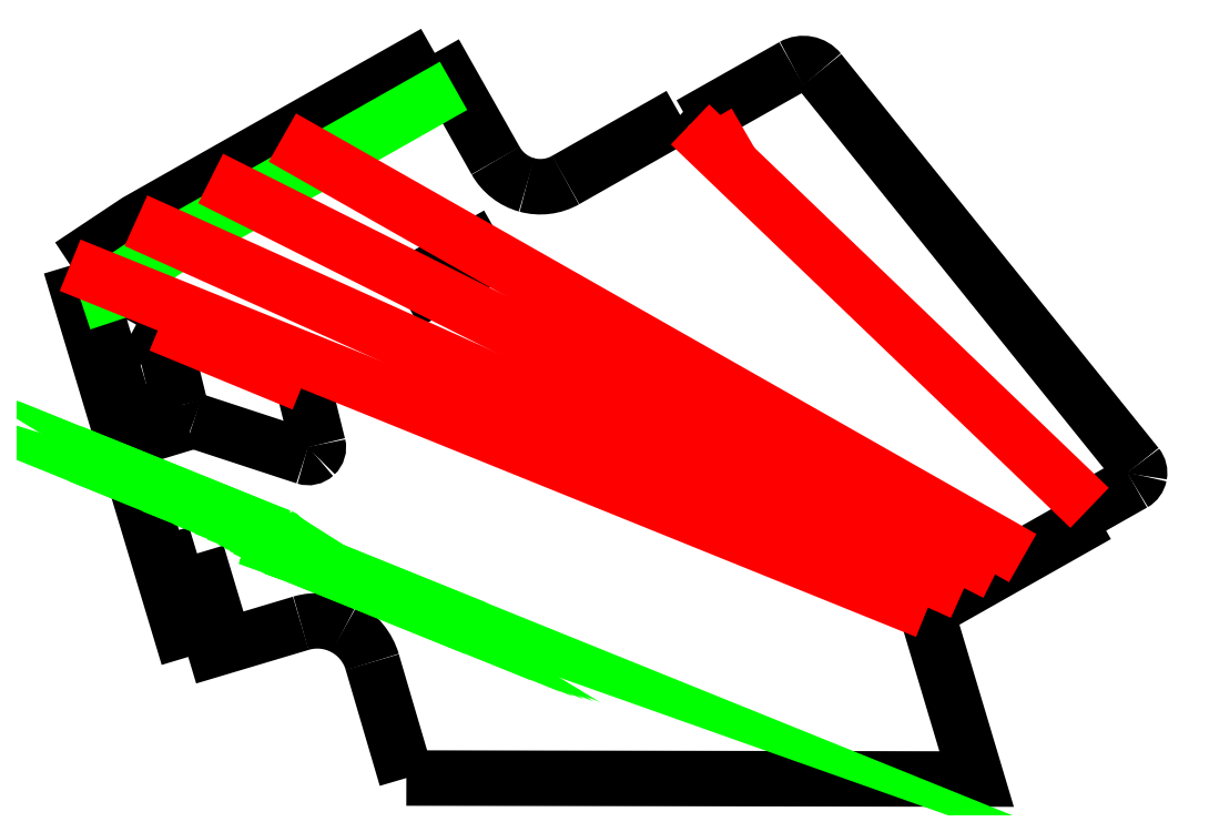
<metadata>
{"format":"dxf","ext":"dxf","renderer":"ezdxf+matplotlib","layout":"modelspace","background":"white","min_lineweight":24,"dpi":150}
</metadata>
<code>
0
SECTION
2
ENTITIES
0
LWPOLYLINE
8
Fullcuts
90
2
70
0
10
63
20
258.7
30
0
10
73.33
20
216.8
30
0
0
SPLINE
8
Fullcuts
70
8
71
3
72
8
73
4
74
0
40
0
40
0
40
0
40
0
40
1
40
1
40
1
40
1
10
139.1
20
189.7
30
0
10
141
20
189.1
30
0
10
143
20
189.6
30
0
10
144.4
20
190.9
30
0
0
SPLINE
8
Fullcuts
70
8
71
3
72
8
73
4
74
0
40
0
40
0
40
0
40
0
40
1
40
1
40
1
40
1
10
144.4
20
190.9
30
0
10
145.8
20
192.2
30
0
10
146.4
20
194.2
30
0
10
146
20
196.1
30
0
0
SPLINE
8
Fullcuts
70
8
71
3
72
8
73
4
74
0
40
0
40
0
40
0
40
0
40
1
40
1
40
1
40
1
10
73.32
20
216.8
30
0
10
74.24
20
213.1
30
0
10
77.01
20
210.1
30
0
10
80.66
20
208.9
30
0
0
LWPOLYLINE
8
Fullcuts
90
2
70
0
10
139.1
20
189.7
30
0
10
80.66
20
208.9
30
0
0
LWPOLYLINE
8
Fullcuts
90
2
70
0
10
138
20
228.3
30
0
10
145.9
20
196.1
30
0
0
LWPOLYLINE
8
Fullcuts
90
2
70
0
10
341.8
20
364.7
30
0
10
395.8
20
395.2
30
0
0
SPLINE
8
Fullcuts
70
8
71
3
72
8
73
4
74
0
40
0
40
0
40
0
40
0
40
1
40
1
40
1
40
1
10
575
20
175.8
30
0
10
576.6
20
176.7
30
0
10
577.8
20
178.3
30
0
10
578.1
20
180.1
30
0
0
SPLINE
8
Fullcuts
70
8
71
3
72
8
73
4
74
0
40
0
40
0
40
0
40
0
40
1
40
1
40
1
40
1
10
578.1
20
180.1
30
0
10
578.5
20
182
30
0
10
578
20
183.9
30
0
10
576.8
20
185.3
30
0
0
SPLINE
8
Fullcuts
70
8
71
3
72
8
73
4
74
0
40
0
40
0
40
0
40
0
40
1
40
1
40
1
40
1
10
409.9
20
392.5
30
0
10
406.5
20
396.8
30
0
10
400.5
20
397.9
30
0
10
395.8
20
395.3
30
0
0
LWPOLYLINE
8
Fullcuts
90
2
70
0
10
409.9
20
392.5
30
0
10
576.8
20
185.3
30
0
0
LWPOLYLINE
8
Fullcuts
90
5
70
0
10
55.66
20
227.9
30
0
10
62.96
20
203.5
30
0
10
58.82
20
202.3
30
0
10
51.53
20
226.6
30
0
10
55.66
20
227.9
30
0
0
LWPOLYLINE
8
Fullcuts
90
5
70
0
10
44.7
20
264.4
30
0
10
48.35
20
252.2
30
0
10
44.21
20
250.9
30
0
10
40.57
20
263.1
30
0
10
44.7
20
264.4
30
0
0
LWPOLYLINE
8
Fullcuts
90
5
70
0
10
82.32
20
139
30
0
10
89.63
20
114.6
30
0
10
85.48
20
113.4
30
0
10
78.18
20
137.7
30
0
10
82.32
20
139
30
0
0
LWPOLYLINE
8
Fullcuts
90
2
70
0
10
77.67
20
84.52
30
0
10
15.74
20
290.4
30
0
0
SPLINE
8
Fullcuts
70
8
71
3
72
8
73
4
74
0
40
0
40
0
40
0
40
0
40
1
40
1
40
1
40
1
10
174.5
20
81.84
30
0
10
172.3
20
89.54
30
0
10
167
20
96.02
30
0
10
160
20
99.85
30
0
0
SPLINE
8
Fullcuts
70
8
71
3
72
8
73
4
74
0
40
0
40
0
40
0
40
0
40
1
40
1
40
1
40
1
10
160
20
99.85
30
0
10
152.9
20
103.7
30
0
10
144.6
20
104.5
30
0
10
136.9
20
102.2
30
0
0
LWPOLYLINE
8
Fullcuts
90
2
70
0
10
192.4
20
20.8
30
0
10
174.5
20
81.83
30
0
0
LWPOLYLINE
8
Fullcuts
90
2
70
0
10
136.9
20
102.2
30
0
10
77.67
20
84.52
30
0
0
LWPOLYLINE
8
Fullcuts
90
3
70
0
10
192.4
20
20.8
30
0
10
492.5
20
20.27
30
0
10
466.2
20
108.4
30
0
0
LWPOLYLINE
8
Fullcuts
90
5
70
0
10
207.4
20
402.3
30
0
10
127.3
20
357
30
0
10
89.65
20
335.7
30
0
10
50.63
20
313.6
30
0
10
15.74
20
290.4
30
0
0
LWPOLYLINE
8
Fullcuts
90
2
70
0
10
336.5
20
369.6
30
0
10
276.2
20
335.4
30
0
0
SPLINE
8
Fullcuts
70
8
71
3
72
8
73
4
74
0
40
0
40
0
40
0
40
0
40
1
40
1
40
1
40
1
10
239.4
20
345.6
30
0
10
243
20
339.3
30
0
10
248.8
20
334.8
30
0
10
255.7
20
332.9
30
0
0
SPLINE
8
Fullcuts
70
8
71
3
72
8
73
4
74
0
40
0
40
0
40
0
40
0
40
1
40
1
40
1
40
1
10
255.7
20
332.9
30
0
10
262.6
20
330.9
30
0
10
270
20
331.9
30
0
10
276.3
20
335.4
30
0
0
LWPOLYLINE
8
Fullcuts
90
2
70
0
10
239.4
20
345.6
30
0
10
207.4
20
402.3
30
0
0
LWPOLYLINE
8
Fullcuts
90
2
70
0
10
556
20
159.2
30
0
10
466.2
20
108.4
30
0
0
LWPOLYLINE
8
Fullcuts
90
2
70
0
10
575
20
175.8
30
0
10
552.1
20
162.9
30
0
0
LWPOLYLINE
8
Fullcuts
90
5
70
0
10
201.3
20
284.6
30
0
10
227.8
20
299.5
30
0
10
231.6
20
292.9
30
0
10
205.1
20
277.9
30
0
10
201.3
20
284.6
30
0
0
LWPOLYLINE
8
Fullcuts
90
2
70
0
10
336.5
20
369.6
30
0
10
341.8
20
364.7
30
0
0
LWPOLYLINE
8
Fullcuts
90
2
70
0
10
552.1
20
162.9
30
0
10
556
20
159.2
30
0
0
LWPOLYLINE
8
Fullcuts
90
5
70
0
10
217.3
20
385
30
0
10
73.33
20
303.5
30
0
10
44.52
20
284.2
30
0
10
38.63
20
276.3
30
0
10
21.58
20
270.7
30
0
0
LWPOLYLINE
8
Fullcuts
90
5
70
1
10
125.8
20
148
30
0
10
125.8
20
148
30
0
10
125.3
20
148.2
30
0
10
125.8
20
148
30
0
10
125.8
20
148
30
0
0
LWPOLYLINE
8
Fullcuts
90
5
70
1
10
125.8
20
148
30
0
10
125.3
20
148.2
30
0
10
125.8
20
147.9
30
0
10
125.8
20
148
30
0
10
125.8
20
148
30
0
0
LWPOLYLINE
8
Fullcuts
90
5
70
1
10
125.3
20
148.2
30
0
10
125.8
20
147.9
30
0
10
124.8
20
148.2
30
0
10
125.3
20
148.2
30
0
10
125.3
20
148.2
30
0
0
LWPOLYLINE
8
Fullcuts
90
5
70
1
10
125.8
20
147.9
30
0
10
124.8
20
148.2
30
0
10
125.7
20
147.7
30
0
10
125.8
20
147.9
30
0
10
125.8
20
147.9
30
0
0
LWPOLYLINE
8
Fullcuts
90
5
70
1
10
124.8
20
148.2
30
0
10
125.7
20
147.7
30
0
10
124.4
20
148.2
30
0
10
124.8
20
148.2
30
0
10
124.8
20
148.2
30
0
0
LWPOLYLINE
8
Fullcuts
90
5
70
1
10
125.7
20
147.7
30
0
10
124.4
20
148.2
30
0
10
125.6
20
147.4
30
0
10
125.7
20
147.7
30
0
10
125.7
20
147.7
30
0
0
LWPOLYLINE
8
Fullcuts
90
5
70
1
10
124.4
20
148.2
30
0
10
125.6
20
147.4
30
0
10
123.9
20
148.1
30
0
10
124.4
20
148.2
30
0
10
124.4
20
148.2
30
0
0
LWPOLYLINE
8
Fullcuts
90
5
70
1
10
125.6
20
147.4
30
0
10
123.9
20
148.1
30
0
10
125.5
20
147.1
30
0
10
125.6
20
147.4
30
0
10
125.6
20
147.4
30
0
0
LWPOLYLINE
8
Fullcuts
90
5
70
1
10
123.9
20
148.1
30
0
10
125.5
20
147.1
30
0
10
123.4
20
148
30
0
10
123.9
20
148.1
30
0
10
123.9
20
148.1
30
0
0
LWPOLYLINE
8
Fullcuts
90
5
70
1
10
125.5
20
147.1
30
0
10
123.4
20
148
30
0
10
125.3
20
146.8
30
0
10
125.5
20
147.1
30
0
10
125.5
20
147.1
30
0
0
LWPOLYLINE
8
Fullcuts
90
5
70
1
10
123.4
20
148
30
0
10
125.3
20
146.8
30
0
10
122.9
20
147.8
30
0
10
123.4
20
148
30
0
10
123.4
20
148
30
0
0
LWPOLYLINE
8
Fullcuts
90
5
70
1
10
125.3
20
146.8
30
0
10
122.9
20
147.8
30
0
10
125.2
20
146.4
30
0
10
125.3
20
146.8
30
0
10
125.3
20
146.8
30
0
0
LWPOLYLINE
8
Fullcuts
90
5
70
1
10
122.9
20
147.8
30
0
10
125.2
20
146.4
30
0
10
122.6
20
147.5
30
0
10
122.9
20
147.8
30
0
10
122.9
20
147.8
30
0
0
LWPOLYLINE
8
Fullcuts
90
5
70
1
10
125.2
20
146.4
30
0
10
122.6
20
147.5
30
0
10
125
20
146
30
0
10
125.2
20
146.4
30
0
10
125.2
20
146.4
30
0
0
LWPOLYLINE
8
Fullcuts
90
5
70
1
10
122.6
20
147.5
30
0
10
125
20
146
30
0
10
122.2
20
147.1
30
0
10
122.6
20
147.5
30
0
10
122.6
20
147.5
30
0
0
LWPOLYLINE
8
Fullcuts
90
5
70
1
10
125
20
146
30
0
10
122.2
20
147.1
30
0
10
124.8
20
145.5
30
0
10
125
20
146
30
0
10
125
20
146
30
0
0
LWPOLYLINE
8
Fullcuts
90
5
70
1
10
122.2
20
147.1
30
0
10
124.8
20
145.5
30
0
10
121.9
20
146.7
30
0
10
122.2
20
147.1
30
0
10
122.2
20
147.1
30
0
0
LWPOLYLINE
8
Fullcuts
90
5
70
1
10
124.8
20
145.5
30
0
10
121.9
20
146.7
30
0
10
124.6
20
145.1
30
0
10
124.8
20
145.5
30
0
10
124.8
20
145.5
30
0
0
LWPOLYLINE
8
Fullcuts
90
5
70
1
10
121.9
20
146.7
30
0
10
124.6
20
145.1
30
0
10
121.7
20
146.3
30
0
10
121.9
20
146.7
30
0
10
121.9
20
146.7
30
0
0
LWPOLYLINE
8
Fullcuts
90
5
70
1
10
127.6
20
143.9
30
0
10
124.6
20
145.1
30
0
10
127.4
20
143.4
30
0
10
127.6
20
143.9
30
0
10
127.6
20
143.9
30
0
0
LWPOLYLINE
8
Fullcuts
90
5
70
1
10
124.6
20
145.1
30
0
10
127.4
20
143.4
30
0
10
124.5
20
144.6
30
0
10
124.6
20
145.1
30
0
10
124.6
20
145.1
30
0
0
LWPOLYLINE
8
Fullcuts
90
5
70
1
10
127.4
20
143.4
30
0
10
124.5
20
144.6
30
0
10
127.1
20
143
30
0
10
127.4
20
143.4
30
0
10
127.4
20
143.4
30
0
0
LWPOLYLINE
8
Fullcuts
90
5
70
1
10
124.5
20
144.6
30
0
10
127.1
20
143
30
0
10
124.3
20
144.1
30
0
10
124.5
20
144.6
30
0
10
124.5
20
144.6
30
0
0
LWPOLYLINE
8
Fullcuts
90
5
70
1
10
127.1
20
143
30
0
10
124.3
20
144.1
30
0
10
126.7
20
142.7
30
0
10
127.1
20
143
30
0
10
127.1
20
143
30
0
0
LWPOLYLINE
8
Fullcuts
90
5
70
1
10
124.3
20
144.1
30
0
10
126.7
20
142.7
30
0
10
124.1
20
143.7
30
0
10
124.3
20
144.1
30
0
10
124.3
20
144.1
30
0
0
LWPOLYLINE
8
Fullcuts
90
5
70
1
10
126.7
20
142.7
30
0
10
124.1
20
143.7
30
0
10
126.3
20
142.4
30
0
10
126.7
20
142.7
30
0
10
126.7
20
142.7
30
0
0
LWPOLYLINE
8
Fullcuts
90
5
70
1
10
124.1
20
143.7
30
0
10
126.3
20
142.4
30
0
10
123.9
20
143.3
30
0
10
124.1
20
143.7
30
0
10
124.1
20
143.7
30
0
0
LWPOLYLINE
8
Fullcuts
90
5
70
1
10
126.3
20
142.4
30
0
10
123.9
20
143.3
30
0
10
125.9
20
142.1
30
0
10
126.3
20
142.4
30
0
10
126.3
20
142.4
30
0
0
LWPOLYLINE
8
Fullcuts
90
5
70
1
10
123.9
20
143.3
30
0
10
125.9
20
142.1
30
0
10
123.8
20
143
30
0
10
123.9
20
143.3
30
0
10
123.9
20
143.3
30
0
0
LWPOLYLINE
8
Fullcuts
90
5
70
1
10
125.9
20
142.1
30
0
10
123.8
20
143
30
0
10
125.4
20
142
30
0
10
125.9
20
142.1
30
0
10
125.9
20
142.1
30
0
0
LWPOLYLINE
8
Fullcuts
90
5
70
1
10
123.8
20
143
30
0
10
125.4
20
142
30
0
10
123.7
20
142.7
30
0
10
123.8
20
143
30
0
10
123.8
20
143
30
0
0
LWPOLYLINE
8
Fullcuts
90
5
70
1
10
125.4
20
142
30
0
10
123.7
20
142.7
30
0
10
124.9
20
141.9
30
0
10
125.4
20
142
30
0
10
125.4
20
142
30
0
0
LWPOLYLINE
8
Fullcuts
90
5
70
1
10
123.7
20
142.7
30
0
10
124.9
20
141.9
30
0
10
123.6
20
142.4
30
0
10
123.7
20
142.7
30
0
10
123.7
20
142.7
30
0
0
LWPOLYLINE
8
Fullcuts
90
5
70
1
10
124.9
20
141.9
30
0
10
123.6
20
142.4
30
0
10
124.4
20
141.9
30
0
10
124.9
20
141.9
30
0
10
124.9
20
141.9
30
0
0
LWPOLYLINE
8
Fullcuts
90
5
70
1
10
123.6
20
142.4
30
0
10
124.4
20
141.9
30
0
10
123.5
20
142.3
30
0
10
123.6
20
142.4
30
0
10
123.6
20
142.4
30
0
0
LWPOLYLINE
8
Fullcuts
90
5
70
1
10
123.5
20
142.3
30
0
10
123.5
20
142.1
30
0
10
123.9
20
142
30
0
10
123.5
20
142.3
30
0
10
123.5
20
142.3
30
0
0
LWPOLYLINE
8
Fullcuts
90
5
70
1
10
123.5
20
142.1
30
0
10
123.9
20
142
30
0
10
123.5
20
142.1
30
0
10
123.5
20
142.1
30
0
10
123.5
20
142.1
30
0
0
SPLINE
8
Fullcuts
70
8
71
3
72
8
73
4
74
0
40
0
40
0
40
0
40
0
40
1
40
1
40
1
40
1
10
127.6
20
143.9
30
0
10
128.3
20
145.5
30
0
10
127.5
20
147.4
30
0
10
125.9
20
148
30
0
0
SPLINE
8
Fullcuts
70
8
71
3
72
8
73
4
74
0
40
0
40
0
40
0
40
0
40
1
40
1
40
1
40
1
10
125.9
20
148
30
0
10
124.2
20
148.7
30
0
10
122.4
20
147.9
30
0
10
121.7
20
146.3
30
0
0
SPLINE
8
Fullcuts
70
8
71
3
72
8
73
4
74
0
40
0
40
0
40
0
40
0
40
1
40
1
40
1
40
1
10
121.7
20
146.3
30
0
10
121
20
144.6
30
0
10
121.8
20
142.8
30
0
10
123.5
20
142.1
30
0
0
SPLINE
8
Fullcuts
70
8
71
3
72
8
73
4
74
0
40
0
40
0
40
0
40
0
40
1
40
1
40
1
40
1
10
123.5
20
142.1
30
0
10
125.1
20
141.5
30
0
10
127
20
142.2
30
0
10
127.6
20
143.9
30
0
0
LWPOLYLINE
8
Fullcuts
90
5
70
1
10
123.5
20
142.3
30
0
10
124.4
20
141.9
30
0
10
123.9
20
142
30
0
10
123.5
20
142.3
30
0
10
123.5
20
142.3
30
0
0
LWPOLYLINE
8
Fullcuts
90
2
70
0
10
125.8
20
148
30
0
10
123.5
20
142.1
30
0
0
LWPOLYLINE
8
Fullcuts
90
2
70
0
10
121.7
20
146.3
30
0
10
127.6
20
143.9
30
0
0
LWPOLYLINE
8
Fullcuts
90
2
70
0
10
15.52
20
290.6
30
0
10
466.1
20
108.6
30
0
0
LWPOLYLINE
8
Fullcuts
90
2
70
0
10
50.16
20
314
30
0
10
484.9
20
118.4
30
0
0
LWPOLYLINE
8
Fullcuts
90
2
70
0
10
89.46
20
336.2
30
0
10
502.6
20
128.7
30
0
0
LWPOLYLINE
8
Fullcuts
90
2
70
0
10
127.2
20
357.8
30
0
10
516.7
20
136.5
30
0
0
LWPOLYLINE
8
Fullcuts
90
2
70
0
10
341.7
20
364.7
30
0
10
552
20
162.9
30
0
0
LWPOLYLINE
8
Fullcuts
90
2
70
0
10
62.86
20
259.2
30
0
10
138.1
20
228.2
30
0
0
LWPOLYLINE
8
Fullcuts
90
2
70
0
10
362.1
20
355.3
30
0
10
370.9
20
360.4
30
0
0
ENDSEC
0
EOF

</code>
